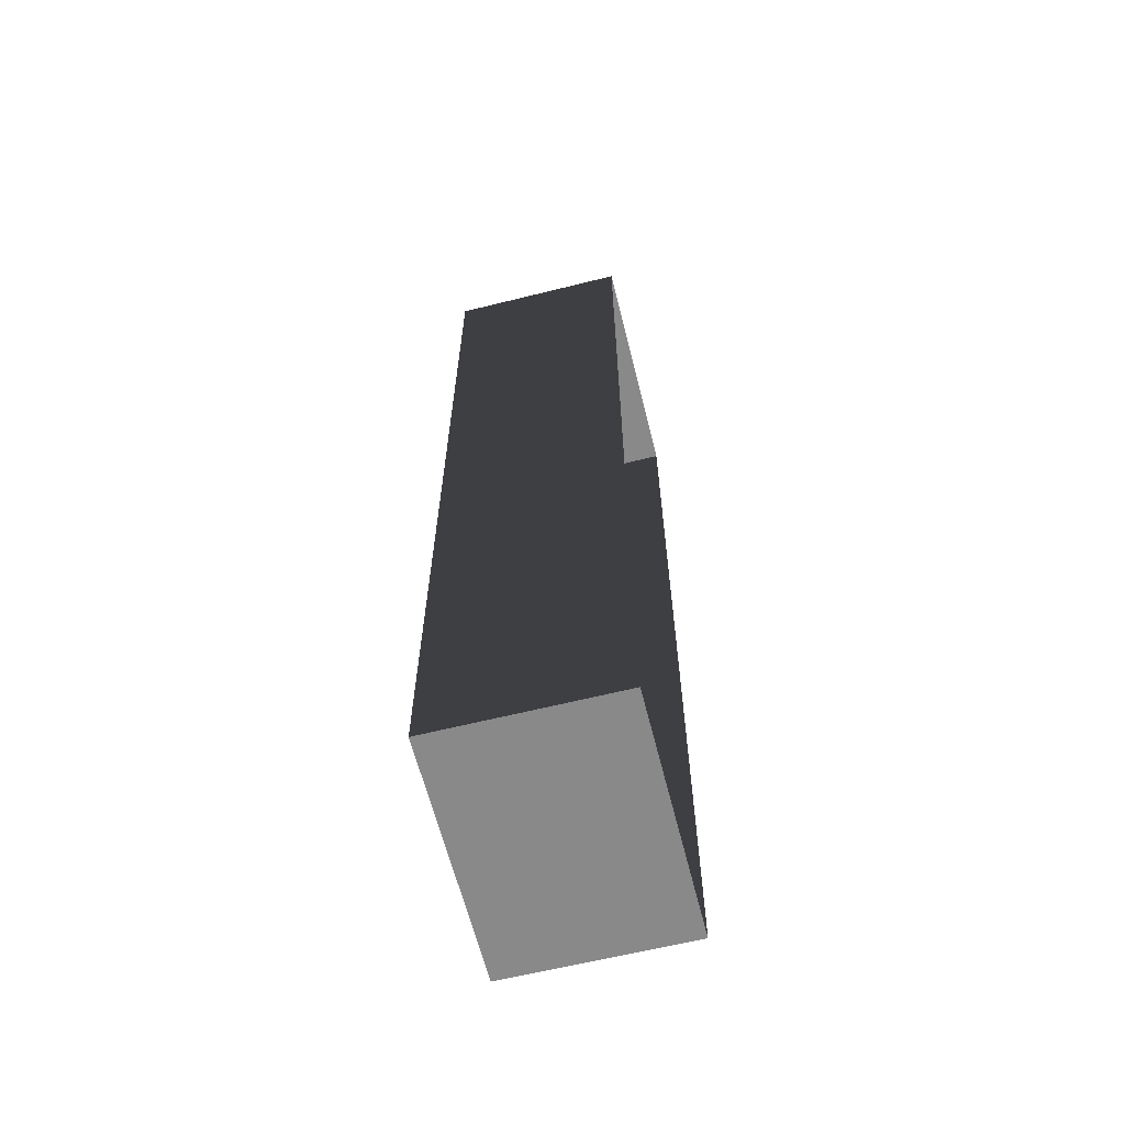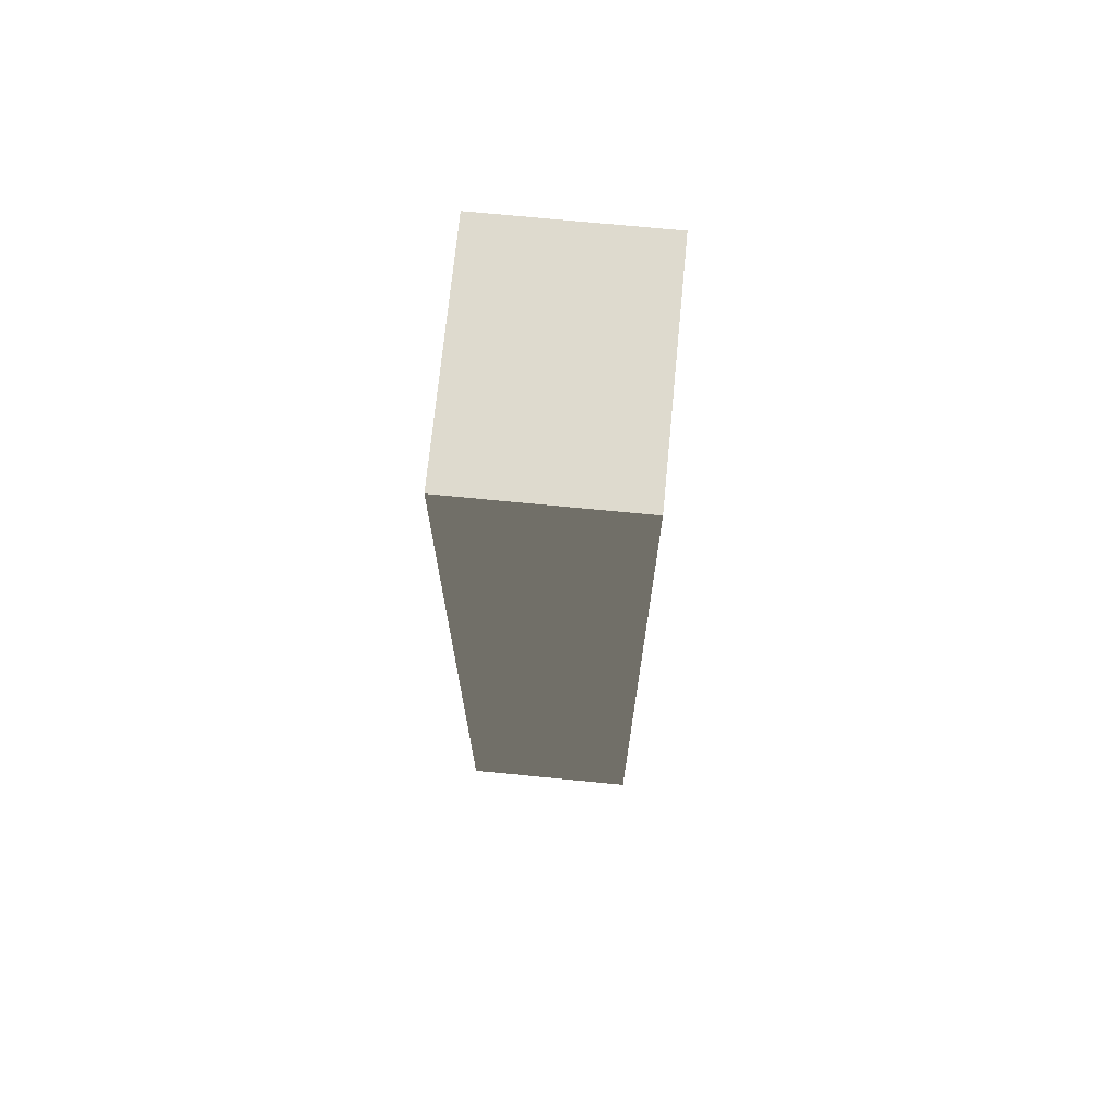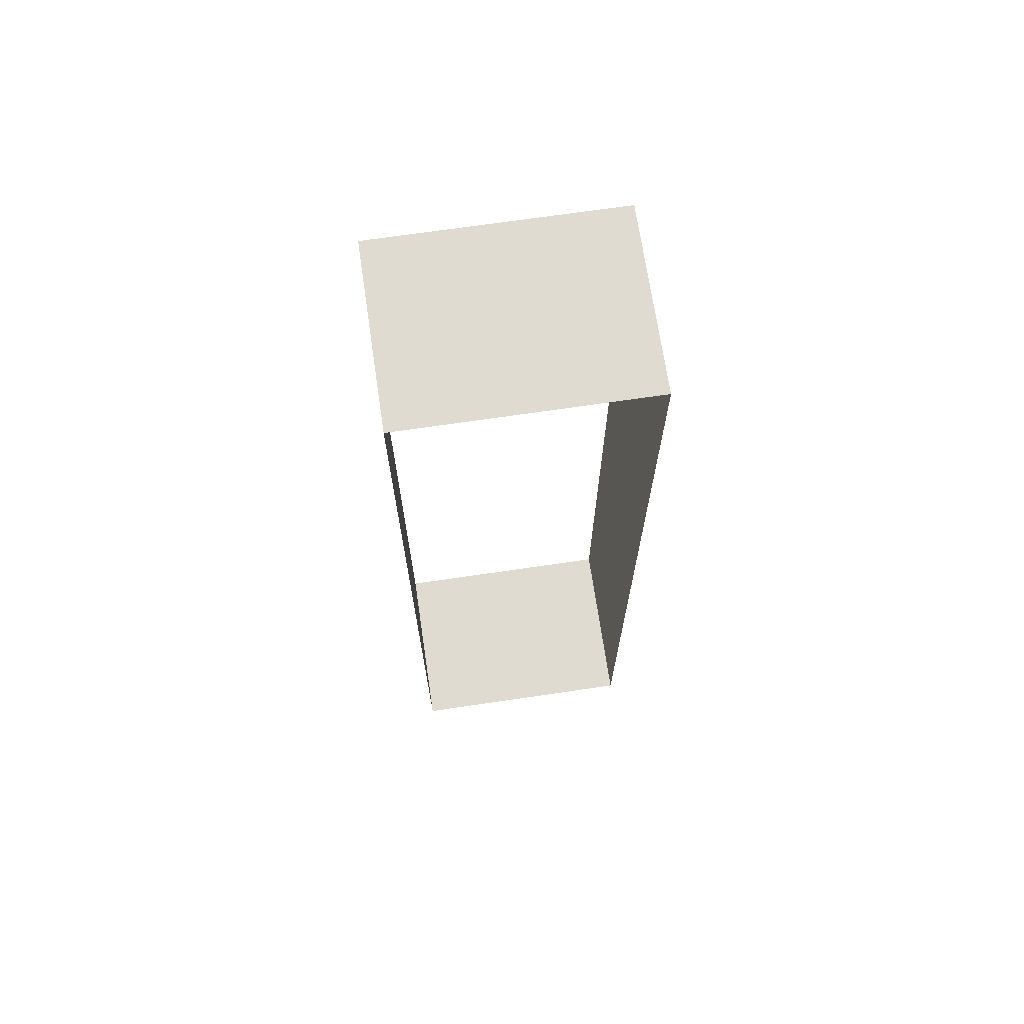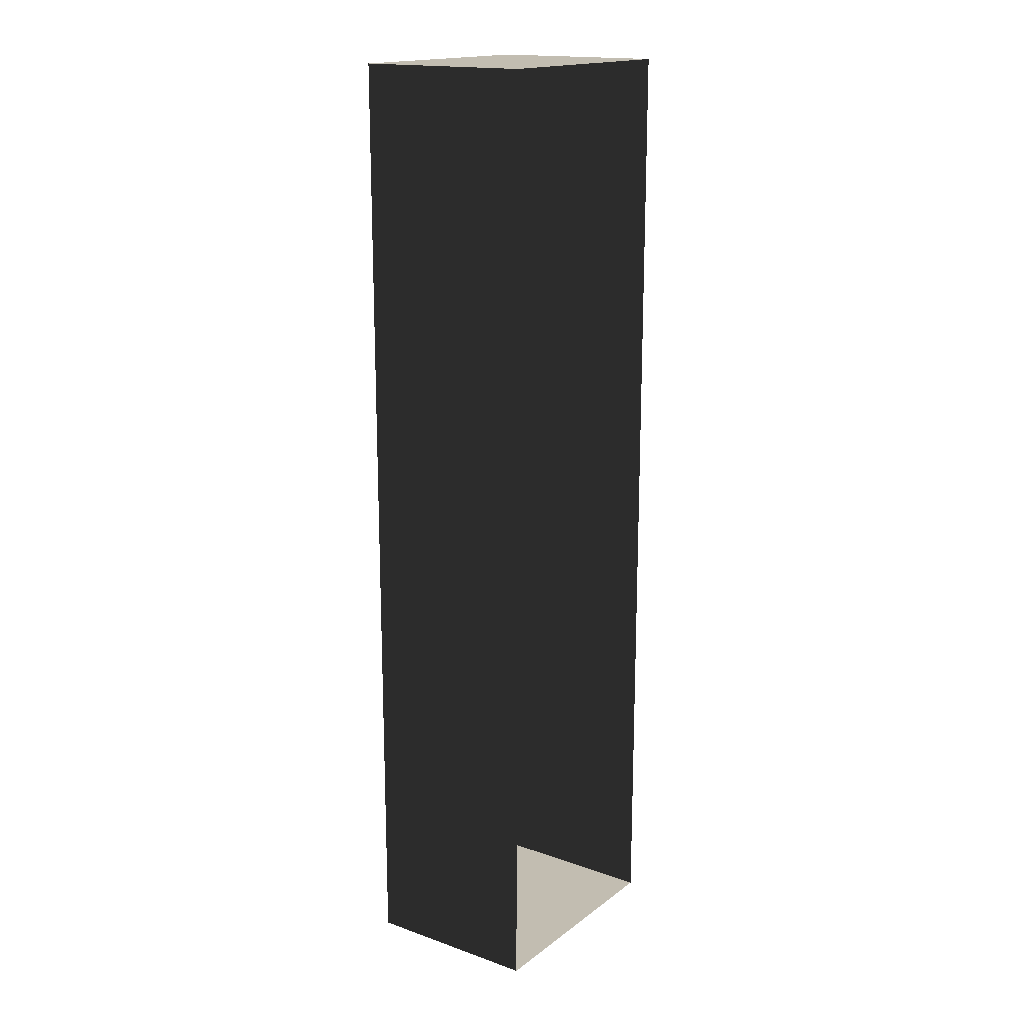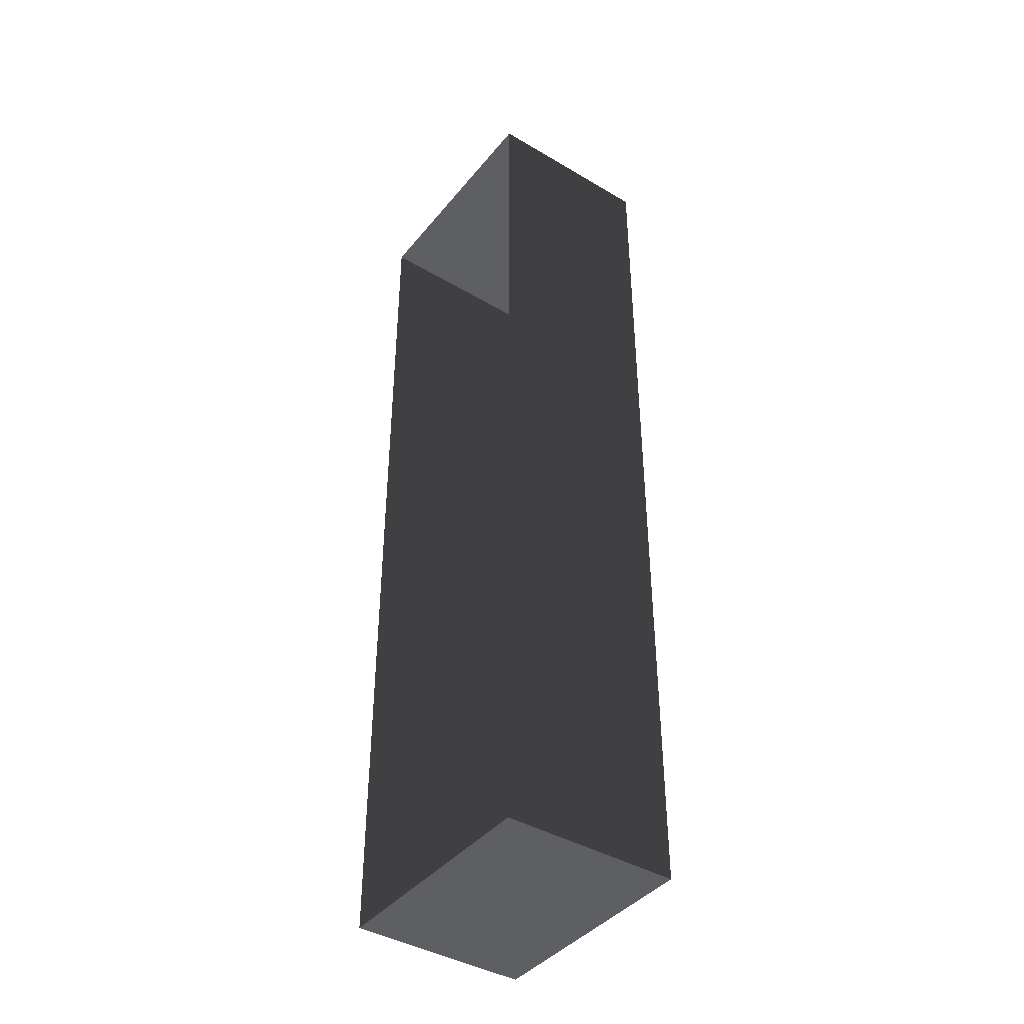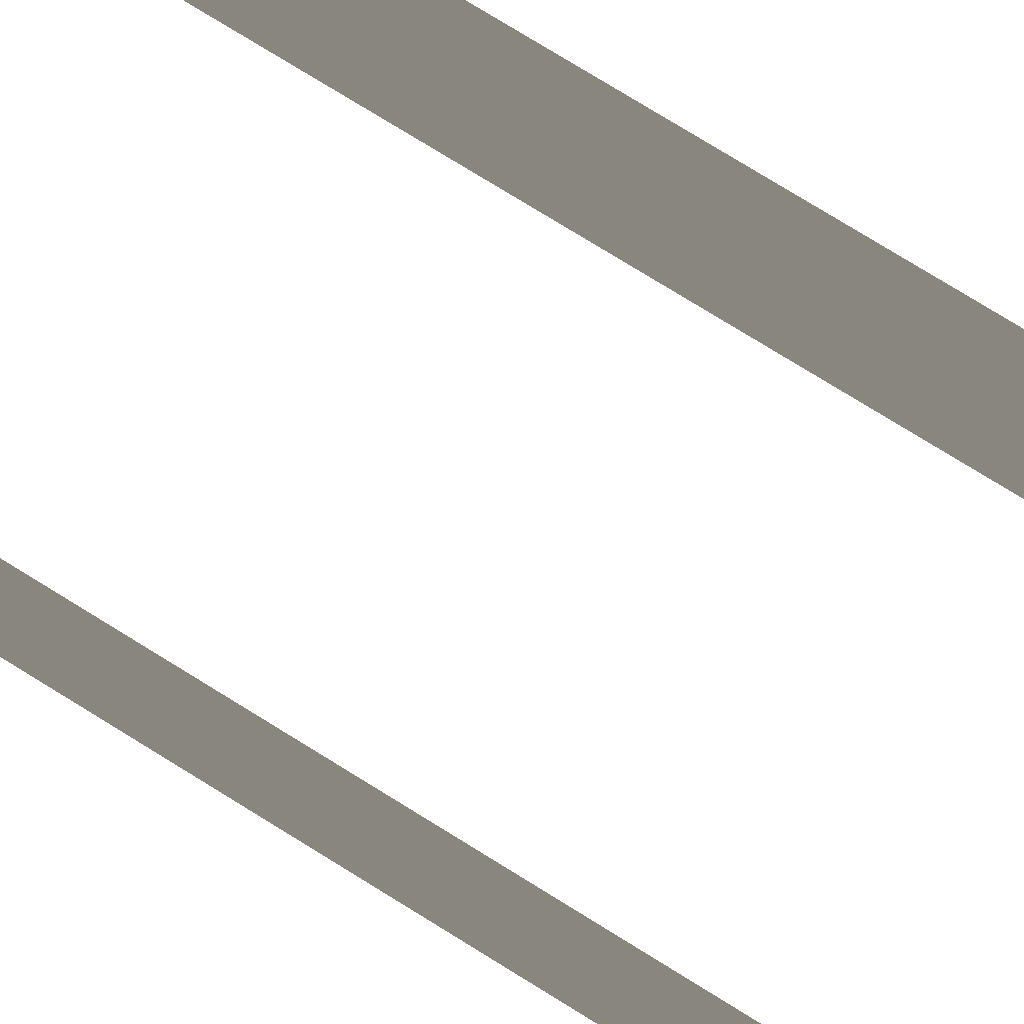
<metadata>
{"format":"obj","ext":"obj","renderer":"f3d","projection":"perspective","resolution":1024,"background":"white","views":[{"elev":-63.2,"azim":-75.9,"up":"+Z"},{"elev":71.3,"azim":-84.4,"up":"+Z"},{"elev":69.9,"azim":-8.4,"up":"+Z"},{"elev":17.0,"azim":125.0,"up":"+Z"},{"elev":-41.4,"azim":54.4,"up":"+Z"},{"elev":75.3,"azim":-58.1,"up":"+Y"}]}
</metadata>
<code>
v -4352 256 9344
v -4352 304 9344
v -4352 304 9280
v -4352 256 9280
v -4352 256 9472
v -4352 304 9472
v -4352 256 9536
v -4352 304 9536
v -4288 304 9280
v -4288 256 9280
v -4288 256 9536
v -4288 304 9536
v -4288 256 9472
v -4288 304 9472
v -4288 256 9344
v -4288 304 9344
o GOYPIL02.1
f 1 2 3 4
f 5 6 2 1
f 7 8 6 5
f 4 3 9 10
f 11 12 8 7
f 13 14 12 11
f 15 16 14 13
f 10 9 16 15

</code>
